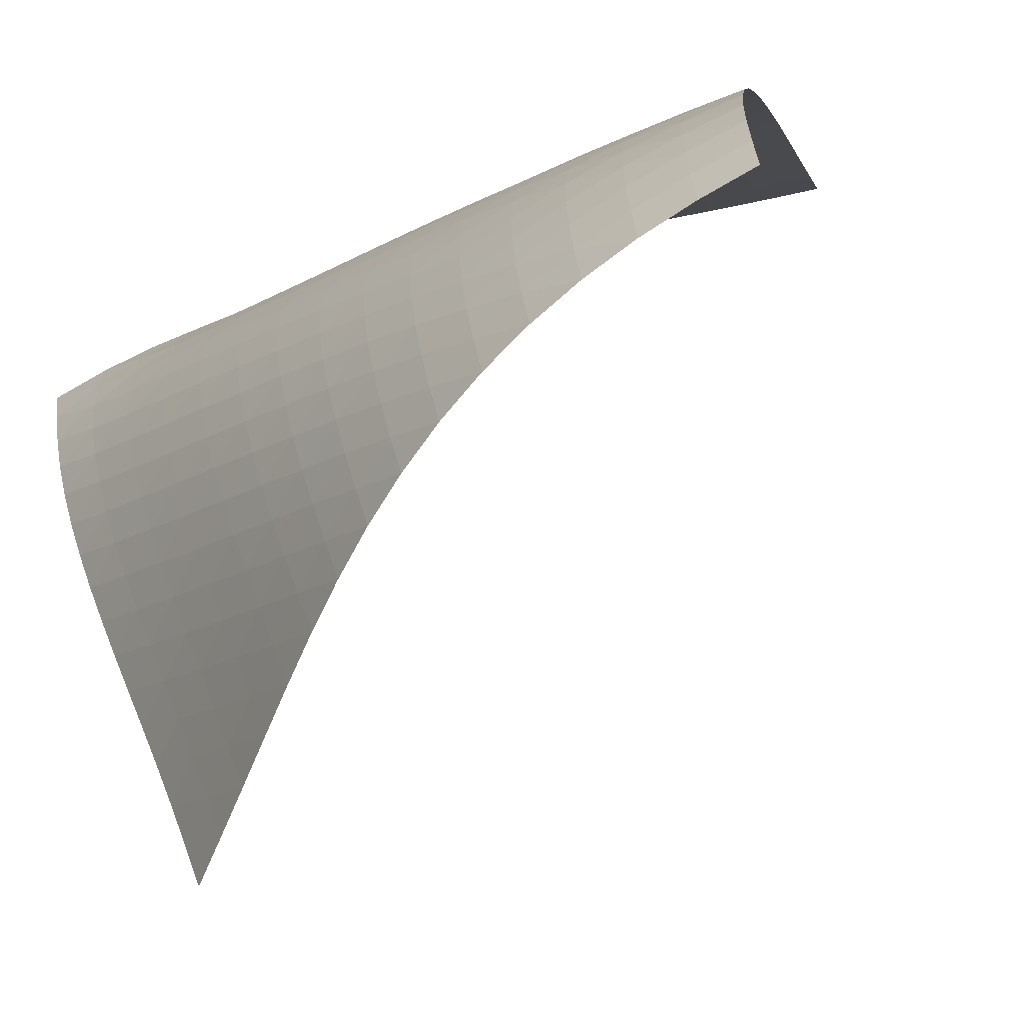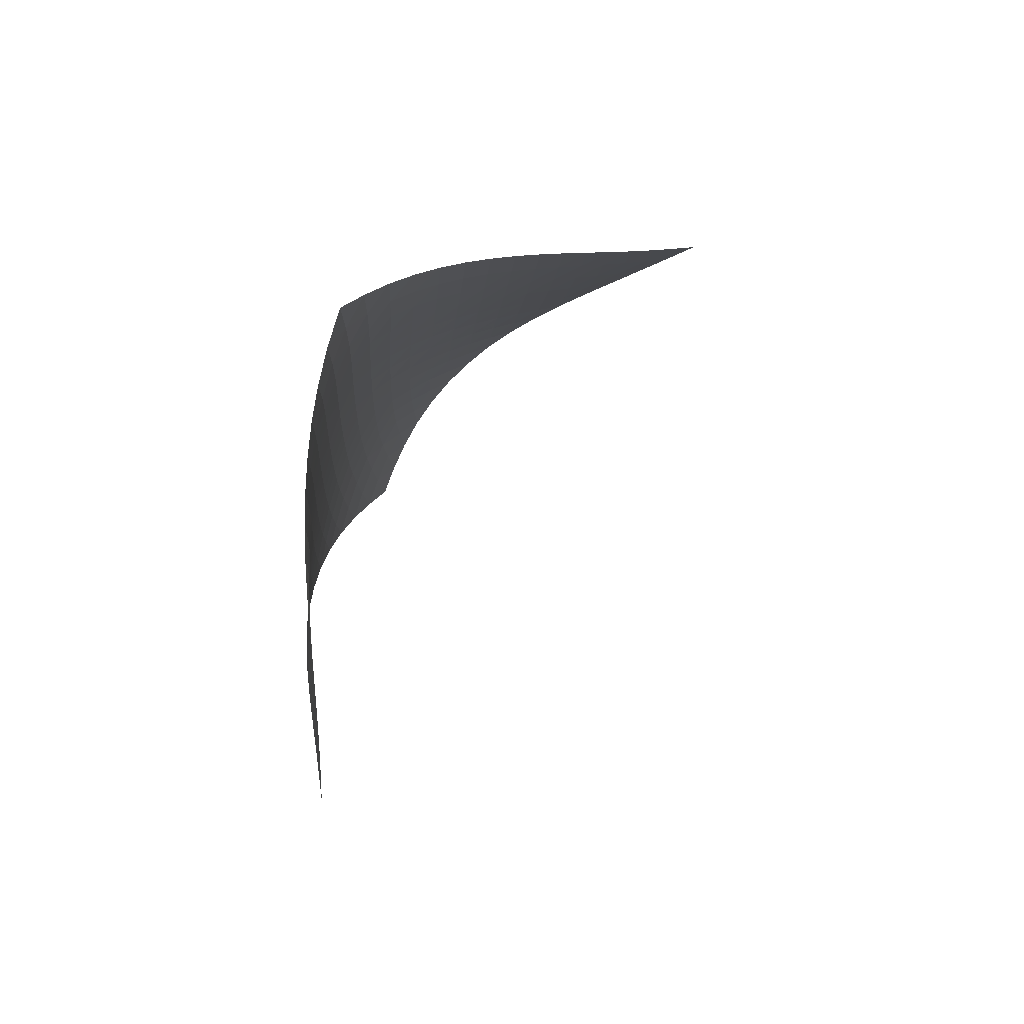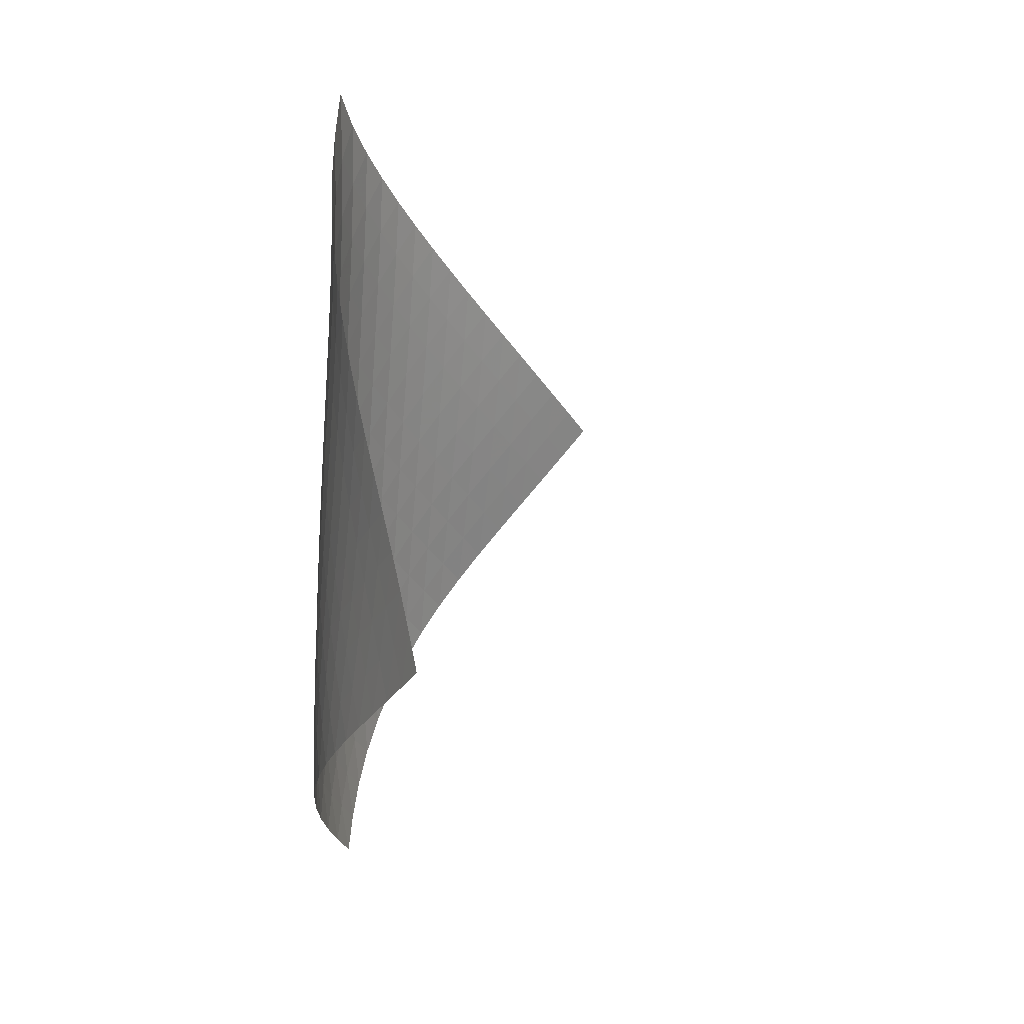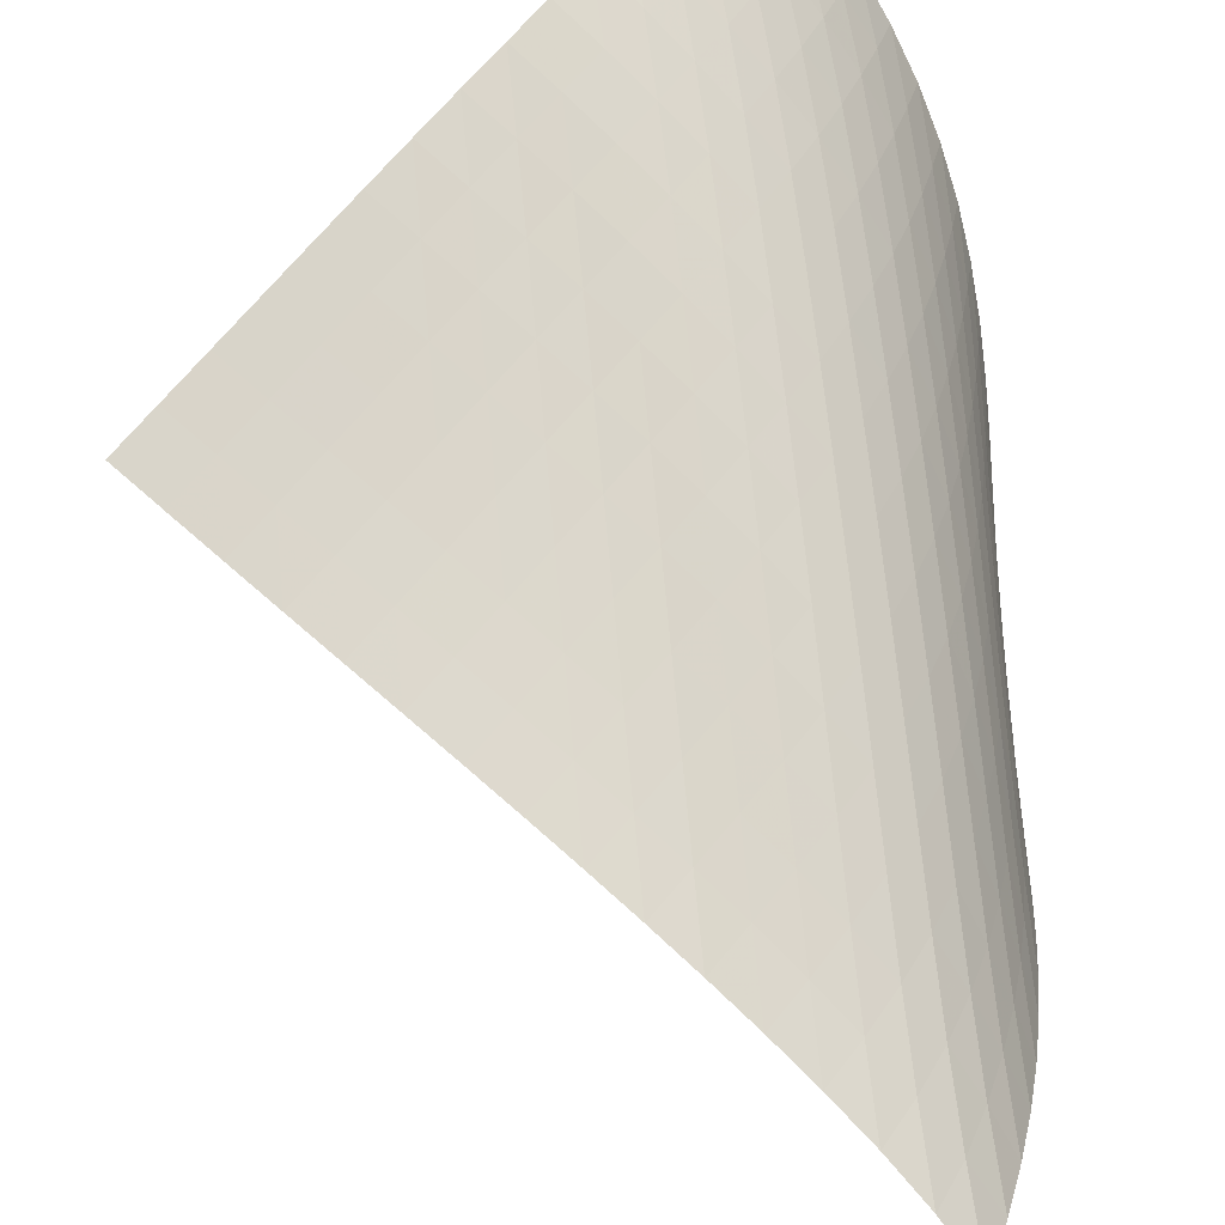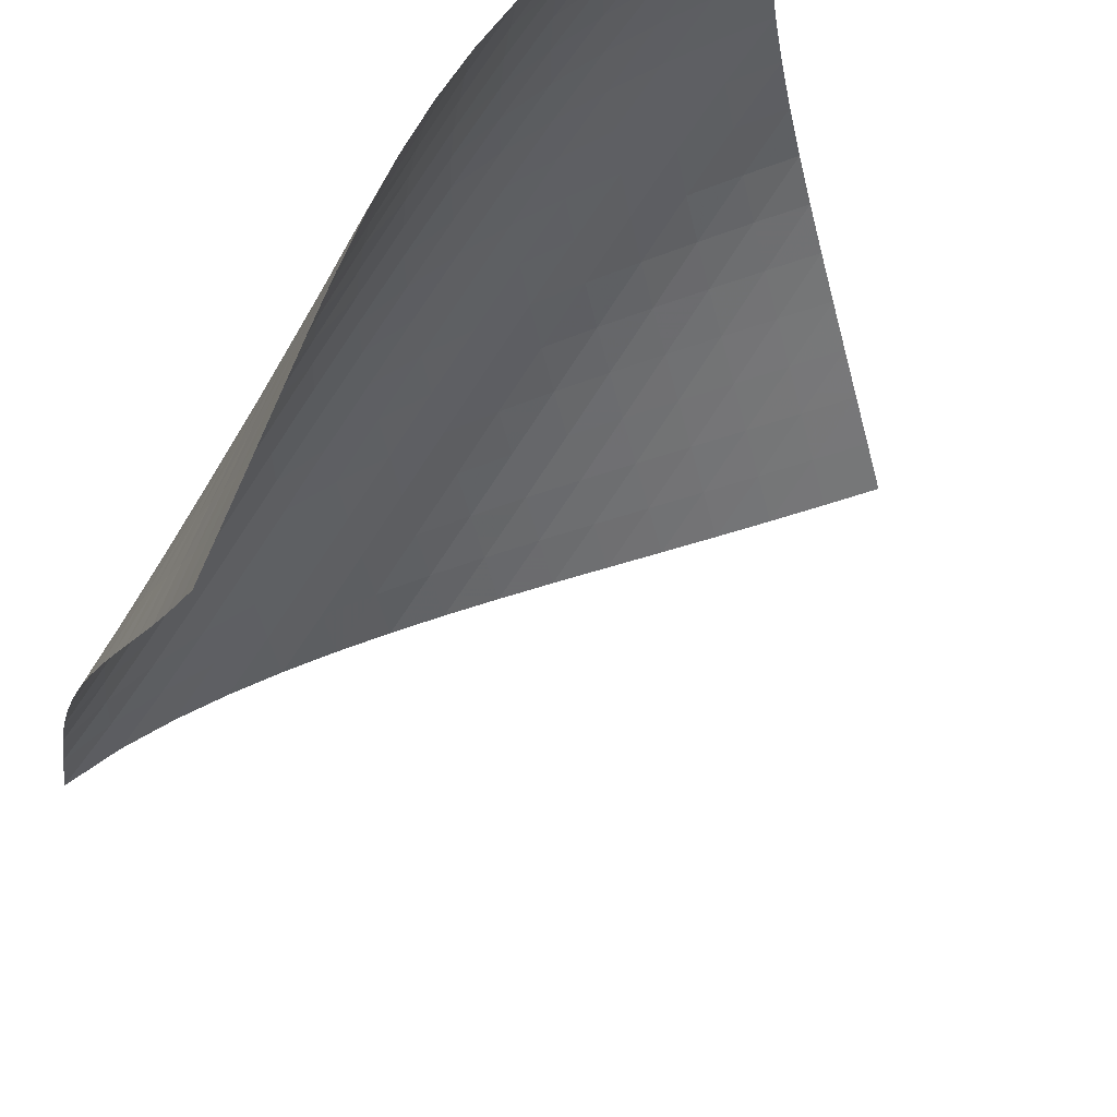
<metadata>
{"format":"obj","ext":"obj","renderer":"f3d","projection":"perspective","resolution":1024,"background":"white","views":[{"elev":-7.4,"azim":-35.2,"up":"+Z"},{"elev":79.4,"azim":78.5,"up":"+Y"},{"elev":20.4,"azim":58.9,"up":"+Y"},{"elev":69.3,"azim":171.4,"up":"+Z"},{"elev":-54.2,"azim":-34.2,"up":"+Z"}]}
</metadata>
<code>
v -6.498 -0.04964 6.498
v 1.813 -10.02 9.315
v -9.315 -10.02 -1.813
v -6.755 -18.91 6.755
v -9.176 -9.382 -1.245
v -9.044 -8.741 -0.6749
v -8.922 -8.099 -0.104
v -8.809 -7.455 0.4678
v -8.701 -6.809 1.04
v -8.589 -6.163 1.612
v -8.47 -5.515 2.183
v -8.335 -4.865 2.752
v -8.18 -4.213 3.317
v -7.999 -3.558 3.879
v -7.786 -2.9 4.433
v -7.537 -2.235 4.978
v -7.244 -1.559 5.508
v -6.9 -0.8515 6.019
v -6.019 -0.8515 6.9
v -5.508 -1.559 7.244
v -4.978 -2.235 7.537
v -4.433 -2.9 7.786
v -3.879 -3.558 7.999
v -3.317 -4.213 8.18
v -2.752 -4.865 8.335
v -2.183 -5.515 8.47
v -1.612 -6.163 8.589
v -1.04 -6.809 8.701
v -0.4678 -7.455 8.809
v 0.104 -8.099 8.922
v 0.6749 -8.741 9.044
v 1.245 -9.382 9.176
v 1.166 -10.6 9.316
v 0.518 -11.17 9.322
v -0.1295 -11.75 9.33
v -0.7759 -12.32 9.335
v -1.42 -12.89 9.329
v -2.058 -13.47 9.298
v -2.688 -14.06 9.228
v -3.303 -14.65 9.11
v -3.897 -15.25 8.938
v -4.464 -15.85 8.708
v -4.999 -16.46 8.421
v -5.496 -17.07 8.077
v -5.953 -17.69 7.679
v -6.37 -18.3 7.235
v -7.235 -18.3 6.37
v -7.679 -17.69 5.953
v -8.077 -17.07 5.496
v -8.421 -16.46 4.999
v -8.708 -15.85 4.464
v -8.938 -15.25 3.897
v -9.11 -14.65 3.303
v -9.228 -14.06 2.688
v -9.298 -13.47 2.058
v -9.329 -12.89 1.42
v -9.335 -12.32 0.7759
v -9.33 -11.75 0.1295
v -9.322 -11.17 -0.518
v -9.316 -10.6 -1.166
v -6.502 -1.491 6.502
v -6.913 -2.162 6.047
v -7.268 -2.828 5.553
v -7.571 -3.487 5.034
v -7.829 -4.142 4.496
v -8.049 -4.795 3.946
v -8.237 -5.445 3.388
v -8.399 -6.094 2.824
v -8.542 -6.741 2.256
v -8.67 -7.387 1.686
v -8.793 -8.032 1.114
v -8.915 -8.675 0.5432
v -9.042 -9.317 -0.02745
v -9.177 -9.957 -0.5971
v -6.047 -2.162 6.913
v -6.532 -2.795 6.532
v -6.956 -3.439 6.093
v -7.32 -4.087 5.611
v -7.63 -4.735 5.098
v -7.894 -5.383 4.565
v -8.119 -6.03 4.017
v -8.312 -6.676 3.46
v -8.48 -7.322 2.896
v -8.63 -7.966 2.329
v -8.769 -8.609 1.76
v -8.904 -9.252 1.19
v -9.039 -9.892 0.6197
v -9.179 -10.53 0.05049
v -5.553 -2.828 7.268
v -6.093 -3.439 6.956
v -6.584 -4.065 6.584
v -7.014 -4.699 6.153
v -7.385 -5.338 5.676
v -7.702 -5.979 5.167
v -7.971 -6.621 4.635
v -8.201 -7.263 4.088
v -8.401 -7.906 3.532
v -8.576 -8.548 2.969
v -8.736 -9.189 2.403
v -8.886 -9.829 1.835
v -9.034 -10.47 1.266
v -9.182 -11.11 0.6977
v -5.034 -3.487 7.571
v -5.611 -4.087 7.32
v -6.153 -4.699 7.014
v -6.645 -5.321 6.645
v -7.078 -5.95 6.216
v -7.453 -6.583 5.742
v -7.775 -7.219 5.235
v -8.051 -7.857 4.705
v -8.289 -8.495 4.159
v -8.497 -9.133 3.604
v -8.683 -9.771 3.043
v -8.855 -10.41 2.478
v -9.019 -11.05 1.911
v -9.18 -11.68 1.344
v -4.496 -4.142 7.829
v -5.098 -4.735 7.63
v -5.676 -5.338 7.385
v -6.216 -5.95 7.078
v -6.706 -6.57 6.706
v -7.141 -7.195 6.278
v -7.519 -7.825 5.805
v -7.847 -8.457 5.3
v -8.13 -9.09 4.772
v -8.378 -9.724 4.228
v -8.597 -10.36 3.675
v -8.796 -10.99 3.115
v -8.983 -11.63 2.552
v -9.161 -12.26 1.986
v -3.946 -4.795 8.049
v -4.565 -5.383 7.894
v -5.167 -5.979 7.702
v -5.742 -6.583 7.453
v -6.278 -7.195 7.141
v -6.765 -7.814 6.765
v -7.199 -8.437 6.336
v -7.581 -9.063 5.864
v -7.914 -9.692 5.361
v -8.207 -10.32 4.835
v -8.465 -10.95 4.294
v -8.698 -11.58 3.743
v -8.912 -12.21 3.185
v -9.112 -12.84 2.623
v -3.388 -5.445 8.237
v -4.017 -6.03 8.119
v -4.635 -6.621 7.971
v -5.235 -7.219 7.775
v -5.805 -7.825 7.519
v -6.336 -8.437 7.199
v -6.819 -9.054 6.819
v -7.253 -9.676 6.389
v -7.637 -10.3 5.918
v -7.977 -10.93 5.417
v -8.278 -11.55 4.893
v -8.548 -12.18 4.355
v -8.794 -12.81 3.806
v -9.02 -13.43 3.249
v -2.824 -6.094 8.399
v -3.46 -6.676 8.312
v -4.088 -7.263 8.201
v -4.705 -7.857 8.051
v -5.3 -8.457 7.847
v -5.864 -9.063 7.581
v -6.389 -9.676 7.253
v -6.868 -10.29 6.868
v -7.301 -10.91 6.436
v -7.688 -11.54 5.966
v -8.033 -12.16 5.466
v -8.341 -12.78 4.944
v -8.621 -13.4 4.407
v -8.877 -14.03 3.859
v -2.256 -6.741 8.542
v -2.896 -7.322 8.48
v -3.532 -7.906 8.401
v -4.159 -8.495 8.289
v -4.772 -9.09 8.13
v -5.361 -9.692 7.914
v -5.918 -10.3 7.637
v -6.436 -10.91 7.301
v -6.911 -11.53 6.911
v -7.342 -12.15 6.476
v -7.729 -12.77 6.004
v -8.077 -13.39 5.504
v -8.391 -14.01 4.983
v -8.677 -14.63 4.446
v -1.686 -7.387 8.67
v -2.329 -7.966 8.63
v -2.969 -8.548 8.576
v -3.604 -9.133 8.497
v -4.228 -9.724 8.378
v -4.835 -10.32 8.207
v -5.417 -10.93 7.977
v -5.966 -11.54 7.688
v -6.476 -12.15 7.342
v -6.945 -12.77 6.945
v -7.371 -13.38 6.505
v -7.756 -14 6.03
v -8.104 -14.62 5.527
v -8.42 -15.24 5.004
v -1.114 -8.032 8.793
v -1.76 -8.609 8.769
v -2.403 -9.189 8.736
v -3.043 -9.771 8.683
v -3.675 -10.36 8.597
v -4.294 -10.95 8.465
v -4.893 -11.55 8.278
v -5.466 -12.16 8.033
v -6.004 -12.77 7.729
v -6.505 -13.38 7.371
v -6.965 -14 6.965
v -7.382 -14.62 6.517
v -7.761 -15.24 6.035
v -8.106 -15.85 5.527
v -0.5432 -8.675 8.915
v -1.19 -9.252 8.904
v -1.835 -9.829 8.886
v -2.478 -10.41 8.855
v -3.115 -10.99 8.796
v -3.743 -11.58 8.698
v -4.355 -12.18 8.548
v -4.944 -12.78 8.341
v -5.504 -13.39 8.077
v -6.03 -14 7.756
v -6.517 -14.62 7.382
v -6.962 -15.24 6.962
v -7.367 -15.85 6.502
v -7.737 -16.46 6.011
v 0.02745 -9.317 9.042
v -0.6197 -9.892 9.039
v -1.266 -10.47 9.034
v -1.911 -11.05 9.019
v -2.552 -11.63 8.983
v -3.185 -12.21 8.912
v -3.806 -12.81 8.794
v -4.407 -13.4 8.621
v -4.983 -14.01 8.391
v -5.527 -14.62 8.104
v -6.035 -15.24 7.761
v -6.502 -15.85 7.367
v -6.929 -16.47 6.929
v -7.319 -17.08 6.454
v 0.5971 -9.957 9.177
v -0.05049 -10.53 9.179
v -0.6977 -11.11 9.182
v -1.344 -11.68 9.18
v -1.986 -12.26 9.161
v -2.623 -12.84 9.112
v -3.249 -13.43 9.02
v -3.859 -14.03 8.877
v -4.446 -14.63 8.677
v -5.004 -15.24 8.42
v -5.527 -15.85 8.106
v -6.011 -16.46 7.737
v -6.454 -17.08 7.319
v -6.859 -17.69 6.859
f 256 46 4
f 256 4 47
f 5 74 60
f 5 60 3
f 74 88 59
f 74 59 60
f 88 102 58
f 88 58 59
f 102 116 57
f 102 57 58
f 116 130 56
f 116 56 57
f 130 144 55
f 130 55 56
f 144 158 54
f 144 54 55
f 158 172 53
f 158 53 54
f 172 186 52
f 172 52 53
f 186 200 51
f 186 51 52
f 200 214 50
f 200 50 51
f 214 228 49
f 214 49 50
f 228 242 48
f 228 48 49
f 242 256 47
f 242 47 48
f 1 19 61
f 1 61 18
f 18 61 62
f 18 62 17
f 17 62 63
f 17 63 16
f 16 63 64
f 16 64 15
f 15 64 65
f 15 65 14
f 14 65 66
f 14 66 13
f 13 66 67
f 13 67 12
f 12 67 68
f 12 68 11
f 11 68 69
f 11 69 10
f 10 69 70
f 10 70 9
f 9 70 71
f 9 71 8
f 8 71 72
f 8 72 7
f 7 72 73
f 7 73 6
f 6 73 74
f 6 74 5
f 19 20 75
f 19 75 61
f 61 75 76
f 61 76 62
f 62 76 77
f 62 77 63
f 63 77 78
f 63 78 64
f 64 78 79
f 64 79 65
f 65 79 80
f 65 80 66
f 66 80 81
f 66 81 67
f 67 81 82
f 67 82 68
f 68 82 83
f 68 83 69
f 69 83 84
f 69 84 70
f 70 84 85
f 70 85 71
f 71 85 86
f 71 86 72
f 72 86 87
f 72 87 73
f 73 87 88
f 73 88 74
f 20 21 89
f 20 89 75
f 75 89 90
f 75 90 76
f 76 90 91
f 76 91 77
f 77 91 92
f 77 92 78
f 78 92 93
f 78 93 79
f 79 93 94
f 79 94 80
f 80 94 95
f 80 95 81
f 81 95 96
f 81 96 82
f 82 96 97
f 82 97 83
f 83 97 98
f 83 98 84
f 84 98 99
f 84 99 85
f 85 99 100
f 85 100 86
f 86 100 101
f 86 101 87
f 87 101 102
f 87 102 88
f 21 22 103
f 21 103 89
f 89 103 104
f 89 104 90
f 90 104 105
f 90 105 91
f 91 105 106
f 91 106 92
f 92 106 107
f 92 107 93
f 93 107 108
f 93 108 94
f 94 108 109
f 94 109 95
f 95 109 110
f 95 110 96
f 96 110 111
f 96 111 97
f 97 111 112
f 97 112 98
f 98 112 113
f 98 113 99
f 99 113 114
f 99 114 100
f 100 114 115
f 100 115 101
f 101 115 116
f 101 116 102
f 22 23 117
f 22 117 103
f 103 117 118
f 103 118 104
f 104 118 119
f 104 119 105
f 105 119 120
f 105 120 106
f 106 120 121
f 106 121 107
f 107 121 122
f 107 122 108
f 108 122 123
f 108 123 109
f 109 123 124
f 109 124 110
f 110 124 125
f 110 125 111
f 111 125 126
f 111 126 112
f 112 126 127
f 112 127 113
f 113 127 128
f 113 128 114
f 114 128 129
f 114 129 115
f 115 129 130
f 115 130 116
f 23 24 131
f 23 131 117
f 117 131 132
f 117 132 118
f 118 132 133
f 118 133 119
f 119 133 134
f 119 134 120
f 120 134 135
f 120 135 121
f 121 135 136
f 121 136 122
f 122 136 137
f 122 137 123
f 123 137 138
f 123 138 124
f 124 138 139
f 124 139 125
f 125 139 140
f 125 140 126
f 126 140 141
f 126 141 127
f 127 141 142
f 127 142 128
f 128 142 143
f 128 143 129
f 129 143 144
f 129 144 130
f 24 25 145
f 24 145 131
f 131 145 146
f 131 146 132
f 132 146 147
f 132 147 133
f 133 147 148
f 133 148 134
f 134 148 149
f 134 149 135
f 135 149 150
f 135 150 136
f 136 150 151
f 136 151 137
f 137 151 152
f 137 152 138
f 138 152 153
f 138 153 139
f 139 153 154
f 139 154 140
f 140 154 155
f 140 155 141
f 141 155 156
f 141 156 142
f 142 156 157
f 142 157 143
f 143 157 158
f 143 158 144
f 25 26 159
f 25 159 145
f 145 159 160
f 145 160 146
f 146 160 161
f 146 161 147
f 147 161 162
f 147 162 148
f 148 162 163
f 148 163 149
f 149 163 164
f 149 164 150
f 150 164 165
f 150 165 151
f 151 165 166
f 151 166 152
f 152 166 167
f 152 167 153
f 153 167 168
f 153 168 154
f 154 168 169
f 154 169 155
f 155 169 170
f 155 170 156
f 156 170 171
f 156 171 157
f 157 171 172
f 157 172 158
f 26 27 173
f 26 173 159
f 159 173 174
f 159 174 160
f 160 174 175
f 160 175 161
f 161 175 176
f 161 176 162
f 162 176 177
f 162 177 163
f 163 177 178
f 163 178 164
f 164 178 179
f 164 179 165
f 165 179 180
f 165 180 166
f 166 180 181
f 166 181 167
f 167 181 182
f 167 182 168
f 168 182 183
f 168 183 169
f 169 183 184
f 169 184 170
f 170 184 185
f 170 185 171
f 171 185 186
f 171 186 172
f 27 28 187
f 27 187 173
f 173 187 188
f 173 188 174
f 174 188 189
f 174 189 175
f 175 189 190
f 175 190 176
f 176 190 191
f 176 191 177
f 177 191 192
f 177 192 178
f 178 192 193
f 178 193 179
f 179 193 194
f 179 194 180
f 180 194 195
f 180 195 181
f 181 195 196
f 181 196 182
f 182 196 197
f 182 197 183
f 183 197 198
f 183 198 184
f 184 198 199
f 184 199 185
f 185 199 200
f 185 200 186
f 28 29 201
f 28 201 187
f 187 201 202
f 187 202 188
f 188 202 203
f 188 203 189
f 189 203 204
f 189 204 190
f 190 204 205
f 190 205 191
f 191 205 206
f 191 206 192
f 192 206 207
f 192 207 193
f 193 207 208
f 193 208 194
f 194 208 209
f 194 209 195
f 195 209 210
f 195 210 196
f 196 210 211
f 196 211 197
f 197 211 212
f 197 212 198
f 198 212 213
f 198 213 199
f 199 213 214
f 199 214 200
f 29 30 215
f 29 215 201
f 201 215 216
f 201 216 202
f 202 216 217
f 202 217 203
f 203 217 218
f 203 218 204
f 204 218 219
f 204 219 205
f 205 219 220
f 205 220 206
f 206 220 221
f 206 221 207
f 207 221 222
f 207 222 208
f 208 222 223
f 208 223 209
f 209 223 224
f 209 224 210
f 210 224 225
f 210 225 211
f 211 225 226
f 211 226 212
f 212 226 227
f 212 227 213
f 213 227 228
f 213 228 214
f 30 31 229
f 30 229 215
f 215 229 230
f 215 230 216
f 216 230 231
f 216 231 217
f 217 231 232
f 217 232 218
f 218 232 233
f 218 233 219
f 219 233 234
f 219 234 220
f 220 234 235
f 220 235 221
f 221 235 236
f 221 236 222
f 222 236 237
f 222 237 223
f 223 237 238
f 223 238 224
f 224 238 239
f 224 239 225
f 225 239 240
f 225 240 226
f 226 240 241
f 226 241 227
f 227 241 242
f 227 242 228
f 31 32 243
f 31 243 229
f 229 243 244
f 229 244 230
f 230 244 245
f 230 245 231
f 231 245 246
f 231 246 232
f 232 246 247
f 232 247 233
f 233 247 248
f 233 248 234
f 234 248 249
f 234 249 235
f 235 249 250
f 235 250 236
f 236 250 251
f 236 251 237
f 237 251 252
f 237 252 238
f 238 252 253
f 238 253 239
f 239 253 254
f 239 254 240
f 240 254 255
f 240 255 241
f 241 255 256
f 241 256 242
f 32 2 33
f 32 33 243
f 243 33 34
f 243 34 244
f 244 34 35
f 244 35 245
f 245 35 36
f 245 36 246
f 246 36 37
f 246 37 247
f 247 37 38
f 247 38 248
f 248 38 39
f 248 39 249
f 249 39 40
f 249 40 250
f 250 40 41
f 250 41 251
f 251 41 42
f 251 42 252
f 252 42 43
f 252 43 253
f 253 43 44
f 253 44 254
f 254 44 45
f 254 45 255
f 255 45 46
f 255 46 256

</code>
